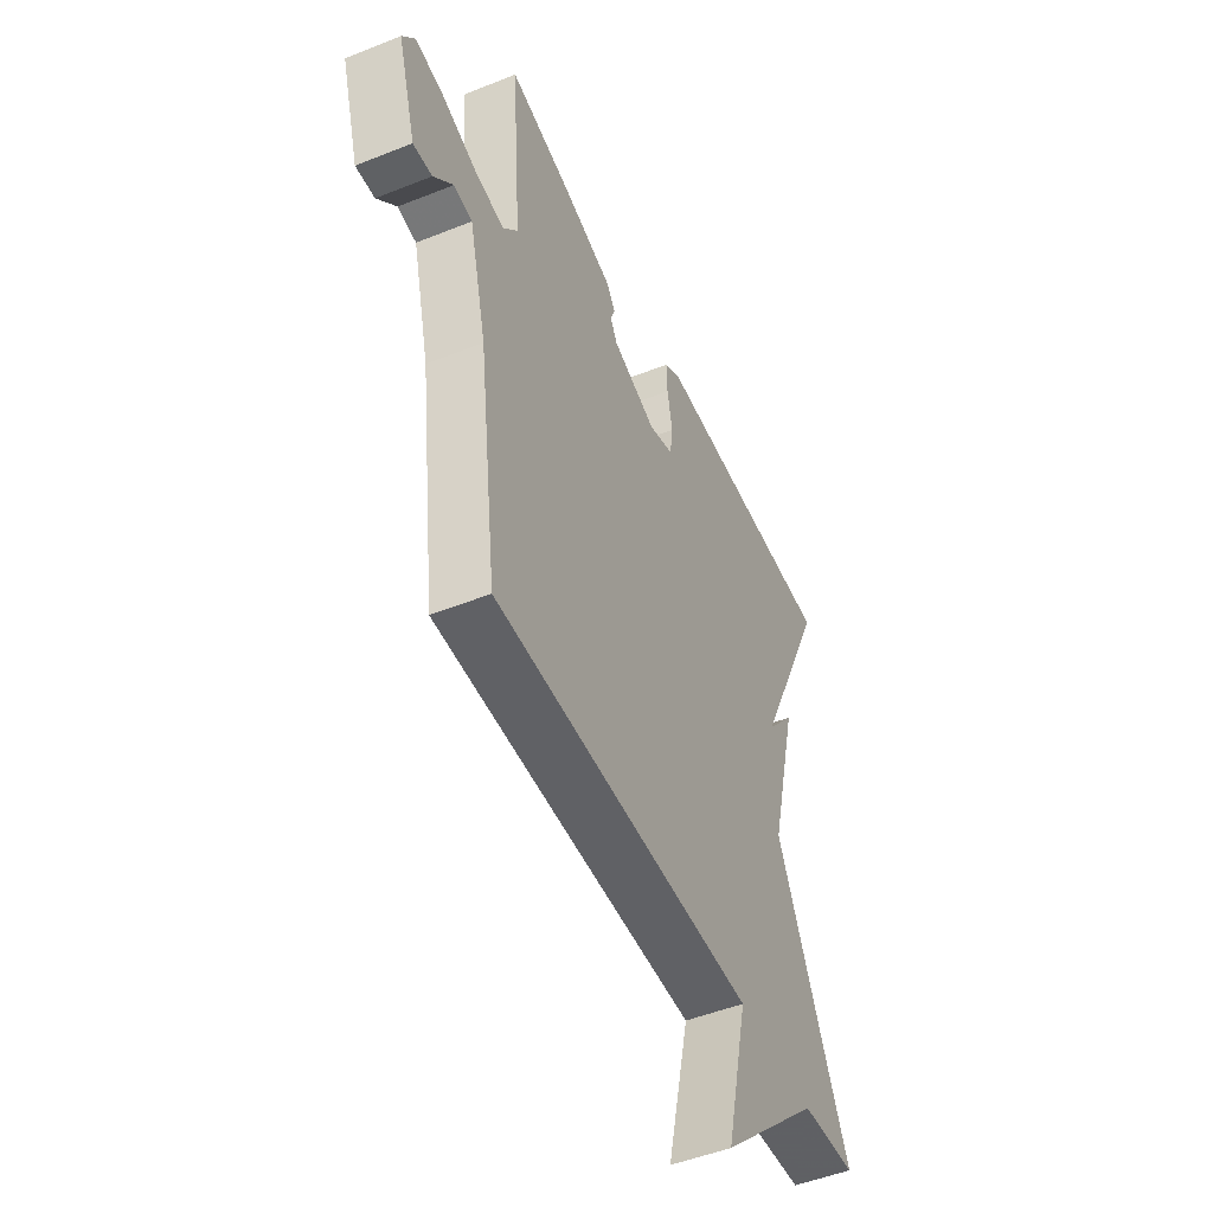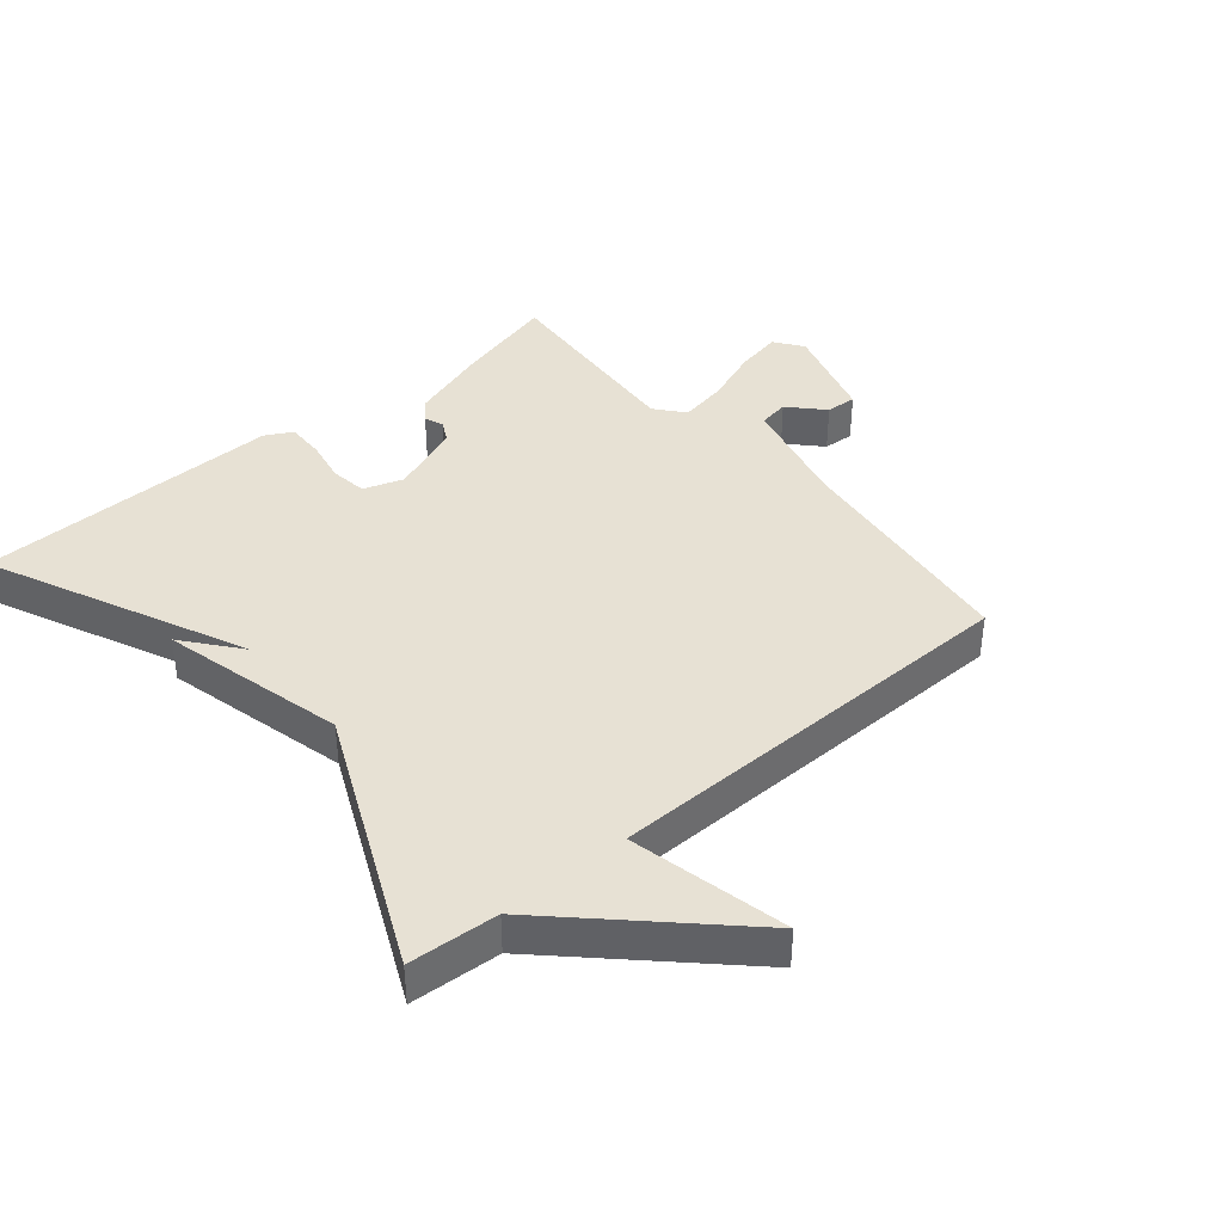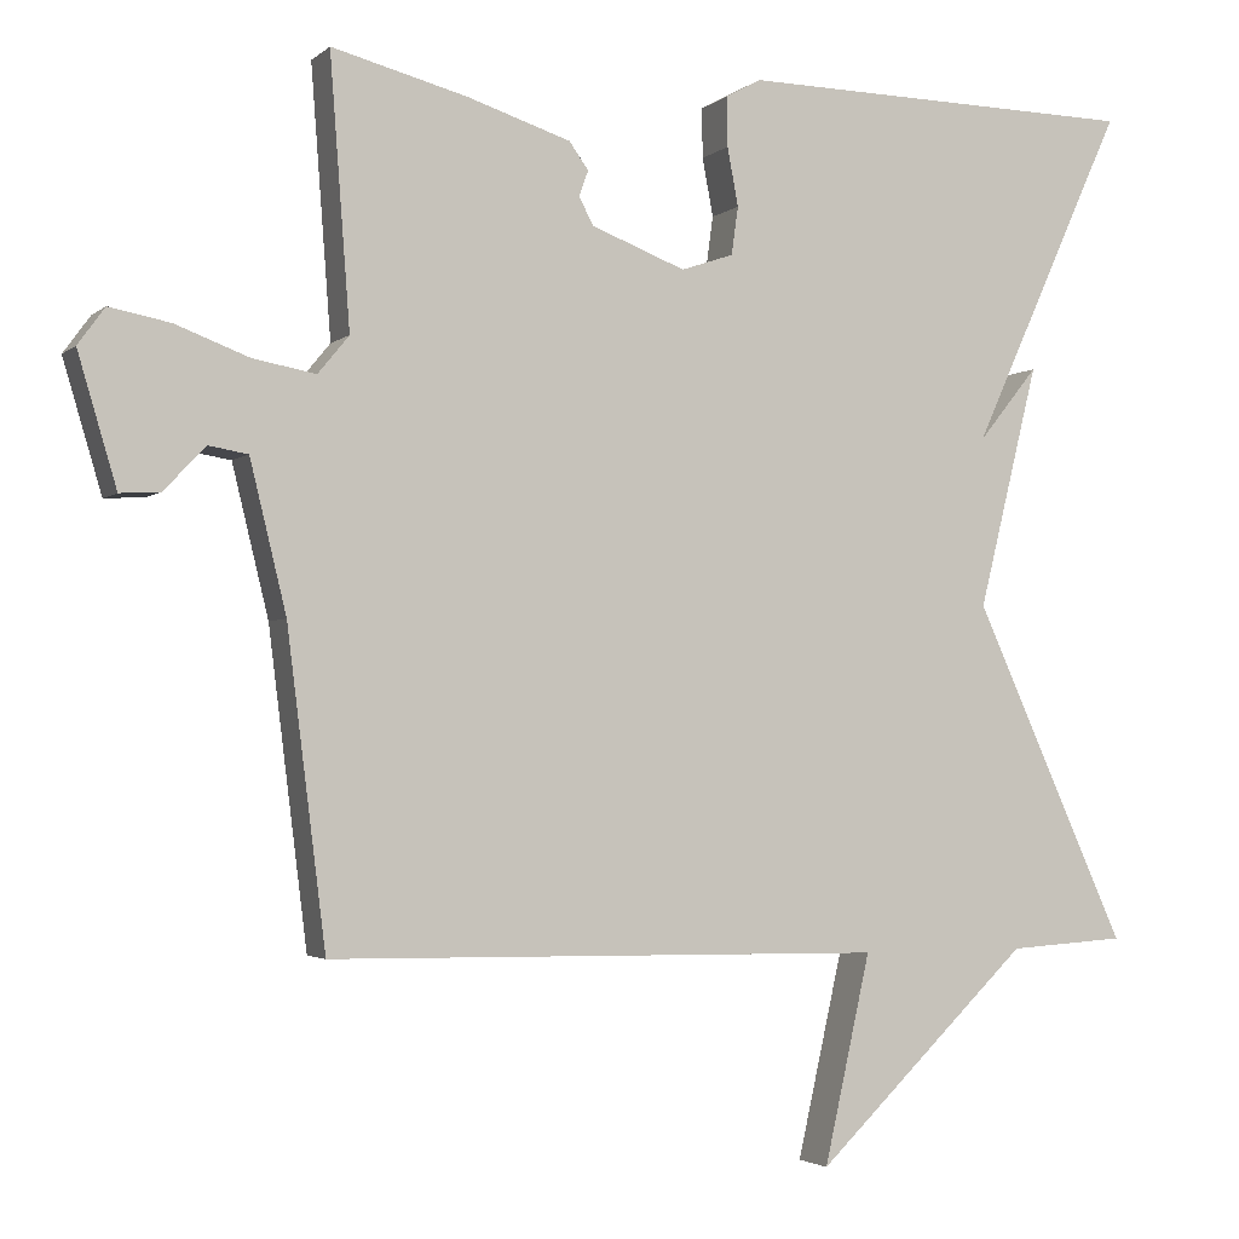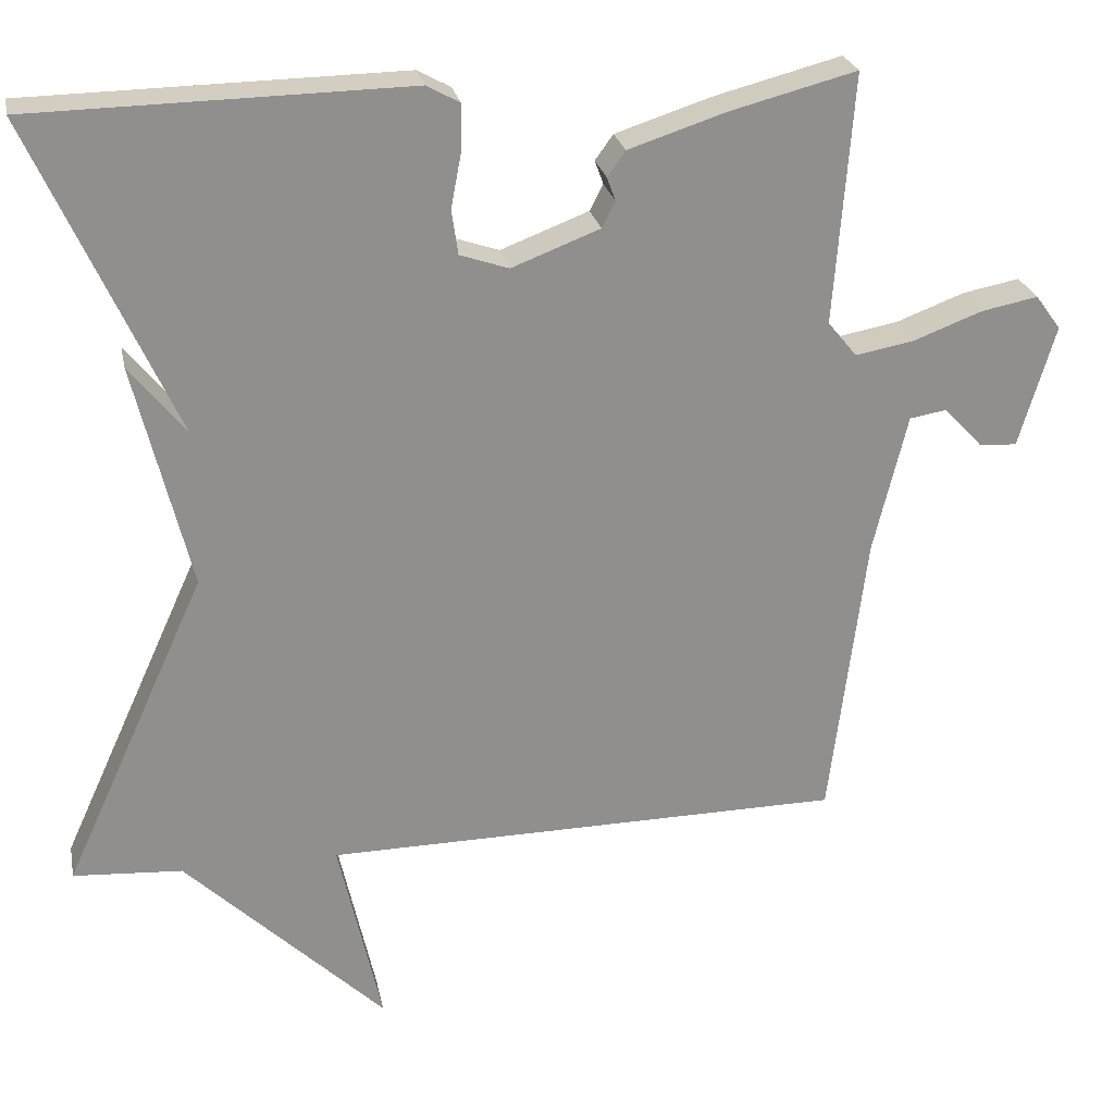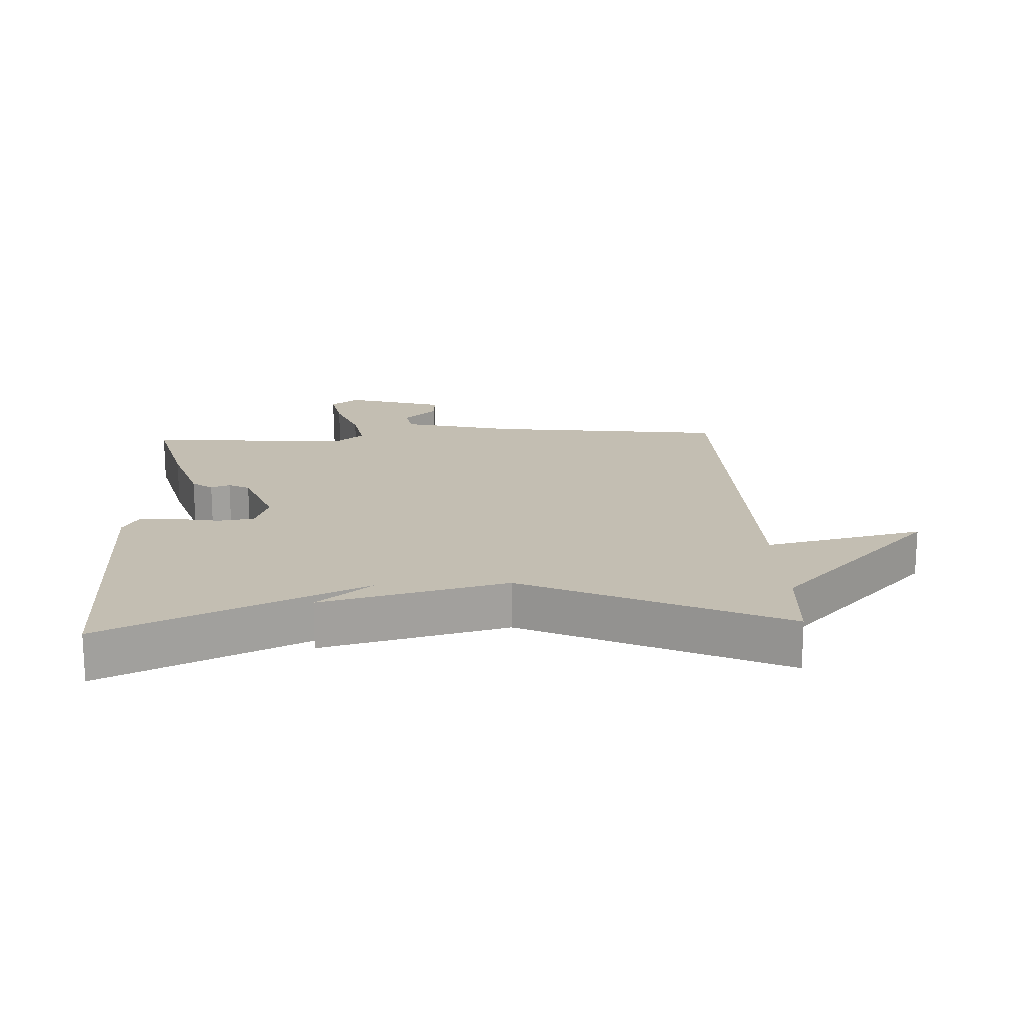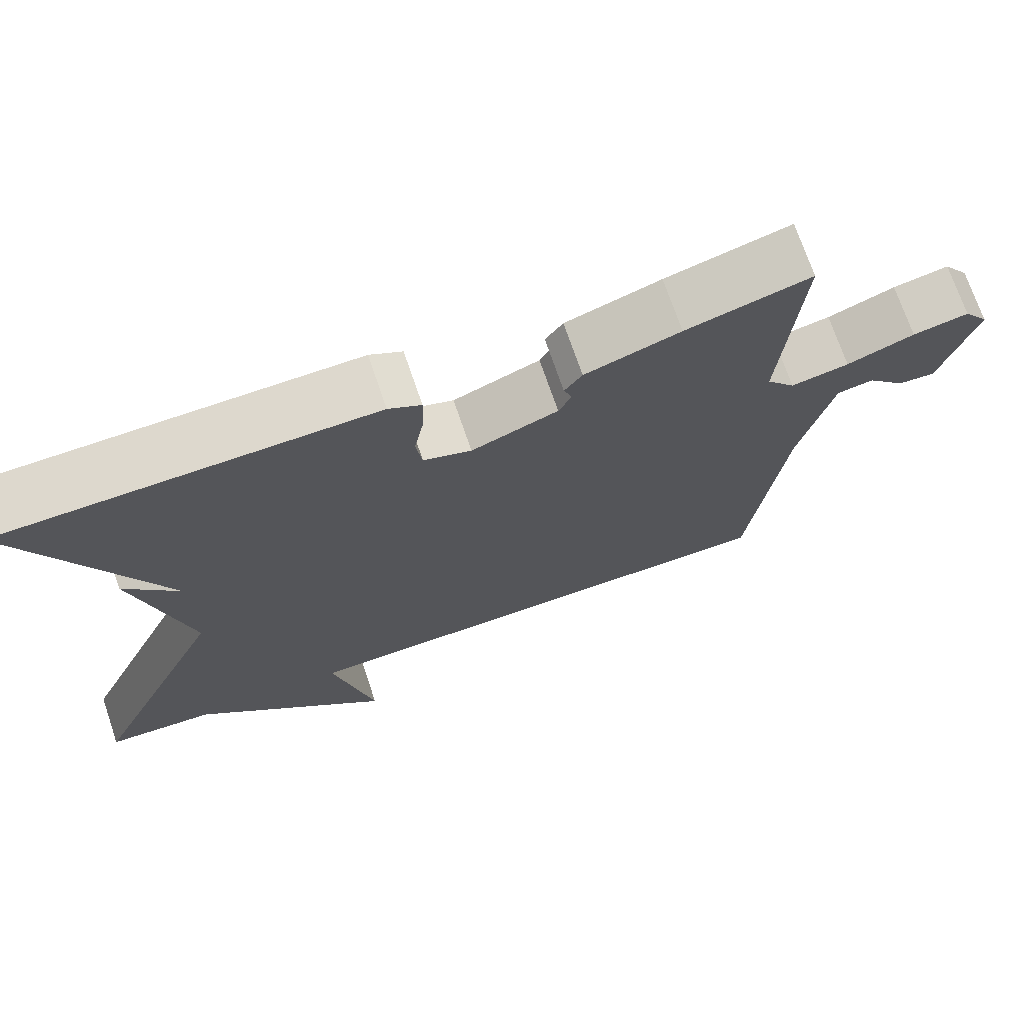
<metadata>
{"format":"obj","ext":"obj","renderer":"f3d","projection":"perspective","resolution":1024,"background":"white","views":[{"elev":-49.1,"azim":-66.0,"up":"+Z"},{"elev":39.6,"azim":139.9,"up":"+Y"},{"elev":-2.7,"azim":-22.9,"up":"+Z"},{"elev":24.9,"azim":168.8,"up":"+Z"},{"elev":17.5,"azim":87.2,"up":"+Y"},{"elev":71.7,"azim":161.2,"up":"+Z"}]}
</metadata>
<code>
v 0.5 0.07 -0.5
v 0.361 0.07 -0.509
v 0.106 0.07 -0.755
v 0.161 0.07 -0.509
v -0.5 0.07 -0.5
v -0.546 0.07 -0.131
v -0.589 0.07 0.046
v -0.636 0.07 0.054
v -0.685 0.07 0.002
v -0.733 0.07 -0.001
v -0.779 0.07 0.154
v -0.747 0.07 0.198
v -0.675 0.07 0.184
v -0.588 0.07 0.151
v -0.513 0.07 0.137
v -0.476 0.07 0.182
v -0.5 0.07 0.5
v -0.339 0.07 0.458
v -0.216 0.07 0.418
v -0.193 0.07 0.386
v -0.204 0.07 0.356
v -0.187 0.07 0.323
v -0.075 0.07 0.28
v -0.013 0.07 0.301
v -0.005 0.07 0.358
v -0.018 0.07 0.427
v -0.019 0.07 0.486
v 0.023 0.07 0.509
v 0.5 0.07 0.5
v 0.318 0.07 0.1
v 0.389 0.07 0.188
v 0.318 0.07 -0.1
v 0.5 0 -0.5
v 0.361 0 -0.509
v 0.106 0 -0.755
v 0.161 0 -0.509
v -0.5 0 -0.5
v -0.546 0 -0.131
v -0.589 0 0.046
v -0.636 0 0.054
v -0.685 0 0.002
v -0.733 0 -0.001
v -0.779 0 0.154
v -0.747 0 0.198
v -0.675 0 0.184
v -0.588 0 0.151
v -0.513 0 0.137
v -0.476 0 0.182
v -0.5 0 0.5
v -0.339 0 0.458
v -0.216 0 0.418
v -0.193 0 0.386
v -0.204 0 0.356
v -0.187 0 0.323
v -0.075 0 0.28
v -0.013 0 0.301
v -0.005 0 0.358
v -0.018 0 0.427
v -0.019 0 0.486
v 0.023 0 0.509
v 0.5 0 0.5
v 0.318 0 0.1
v 0.389 0 0.188
v 0.318 0 -0.1
f 30 31 32
f 28 29 30
f 27 28 30
f 26 27 30
f 25 26 30
f 24 25 30 32
f 32 1 2
f 24 32 2
f 23 24 2
f 19 20 21
f 18 19 21
f 17 18 21
f 16 17 21
f 15 16 21 22
f 12 13 14
f 11 12 14
f 10 11 14
f 9 10 14
f 8 9 14
f 7 8 14 15
f 22 23 2
f 15 22 2
f 7 15 2
f 6 7 2
f 2 3 4
f 2 4 5 6
f 64 63 62
f 62 61 60
f 62 60 59
f 62 59 58
f 62 58 57
f 64 62 57 56
f 34 33 64
f 34 64 56
f 34 56 55
f 53 52 51
f 53 51 50
f 53 50 49
f 53 49 48
f 54 53 48 47
f 46 45 44
f 46 44 43
f 46 43 42
f 46 42 41
f 46 41 40
f 47 46 40 39
f 34 55 54
f 34 54 47
f 34 47 39
f 34 39 38
f 36 35 34
f 38 37 36 34
f 1 33 34 2
f 2 34 35 3
f 3 35 36 4
f 4 36 37 5
f 5 37 38 6
f 6 38 39 7
f 7 39 40 8
f 8 40 41 9
f 9 41 42 10
f 10 42 43 11
f 11 43 44 12
f 12 44 45 13
f 13 45 46 14
f 14 46 47 15
f 15 47 48 16
f 16 48 49 17
f 17 49 50 18
f 18 50 51 19
f 19 51 52 20
f 20 52 53 21
f 21 53 54 22
f 22 54 55 23
f 23 55 56 24
f 24 56 57 25
f 25 57 58 26
f 26 58 59 27
f 27 59 60 28
f 28 60 61 29
f 29 61 62 30
f 30 62 63 31
f 31 63 64 32
f 32 64 33 1

</code>
